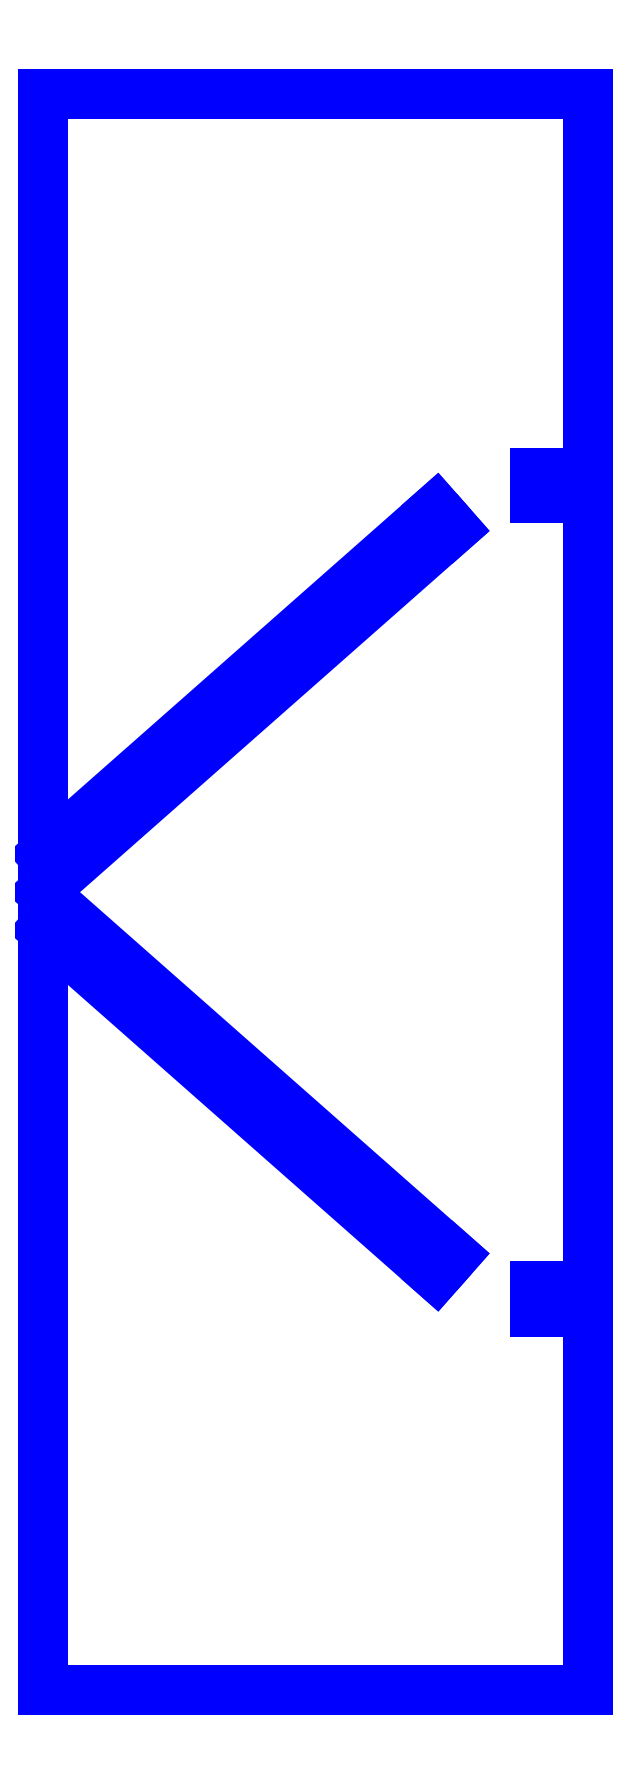
<metadata>
{"format":"dxf","ext":"dxf","renderer":"ezdxf+matplotlib","layout":"modelspace","background":"white","min_lineweight":24,"dpi":150}
</metadata>
<code>
0
SECTION
2
ENTITIES
0
LINE
8
PERIMETER
10
5.635
20
14.71
30
-2.22e-15
11
-11.04
21
6.661e-15
31
-2.22e-15
0
LINE
8
PERIMETER
10
-11.04
20
5.551e-15
30
-2.22e-15
11
5.635
21
-14.71
31
-3.331e-15
0
LINE
8
PERIMETER
10
5.635
20
-14.71
30
-2.22e-15
11
4.896
21
-15.55
31
-2.22e-15
0
LINE
8
PERIMETER
10
4.896
20
-15.55
30
2.22e-15
11
-11.03
21
-1.5
31
2.22e-15
0
LINE
8
PERIMETER
10
-11.03
20
-1.5
30
2.22e-15
11
-11.03
21
-32.3
31
2.22e-15
0
LINE
8
PERIMETER
10
-11.03
20
-32.3
30
0
11
11.03
21
-32.3
31
0
0
LINE
8
PERIMETER
10
11.03
20
-32.3
30
-1.11e-15
11
11.03
21
-16.98
31
-1.11e-15
0
LINE
8
PERIMETER
10
11.03
20
-16.98
30
0
11
8.892
21
-16.98
31
0
0
LINE
8
PERIMETER
10
8.892
20
-16.98
30
0
11
8.892
21
-15.93
31
2.157e-31
0
LINE
8
PERIMETER
10
8.892
20
-15.93
30
-1.11e-15
11
11.03
21
-15.93
31
-1.11e-15
0
LINE
8
PERIMETER
10
11.03
20
-15.93
30
0
11
11.03
21
15.93
31
1.972e-30
0
LINE
8
PERIMETER
10
11.03
20
15.93
30
1.11e-15
11
8.892
21
15.93
31
1.11e-15
0
LINE
8
PERIMETER
10
8.892
20
15.93
30
1.11e-15
11
8.892
21
16.98
31
1.11e-15
0
LINE
8
PERIMETER
10
8.892
20
16.98
30
-2.22e-15
11
11.03
21
16.98
31
-2.22e-15
0
LINE
8
PERIMETER
10
11.03
20
16.98
30
-1.11e-15
11
11.03
21
32.3
31
-1.11e-15
0
LINE
8
PERIMETER
10
11.03
20
32.3
30
-1.11e-15
11
-11.03
21
32.3
31
-1.11e-15
0
LINE
8
PERIMETER
10
-11.03
20
32.3
30
0
11
-11.03
21
1.5
31
0
0
LINE
8
PERIMETER
10
-11.03
20
1.5
30
0
11
4.896
21
15.55
31
0
0
LINE
8
PERIMETER
10
4.896
20
15.55
30
2.22e-15
11
5.635
21
14.71
31
2.186e-15
0
ENDSEC
0
EOF

</code>
